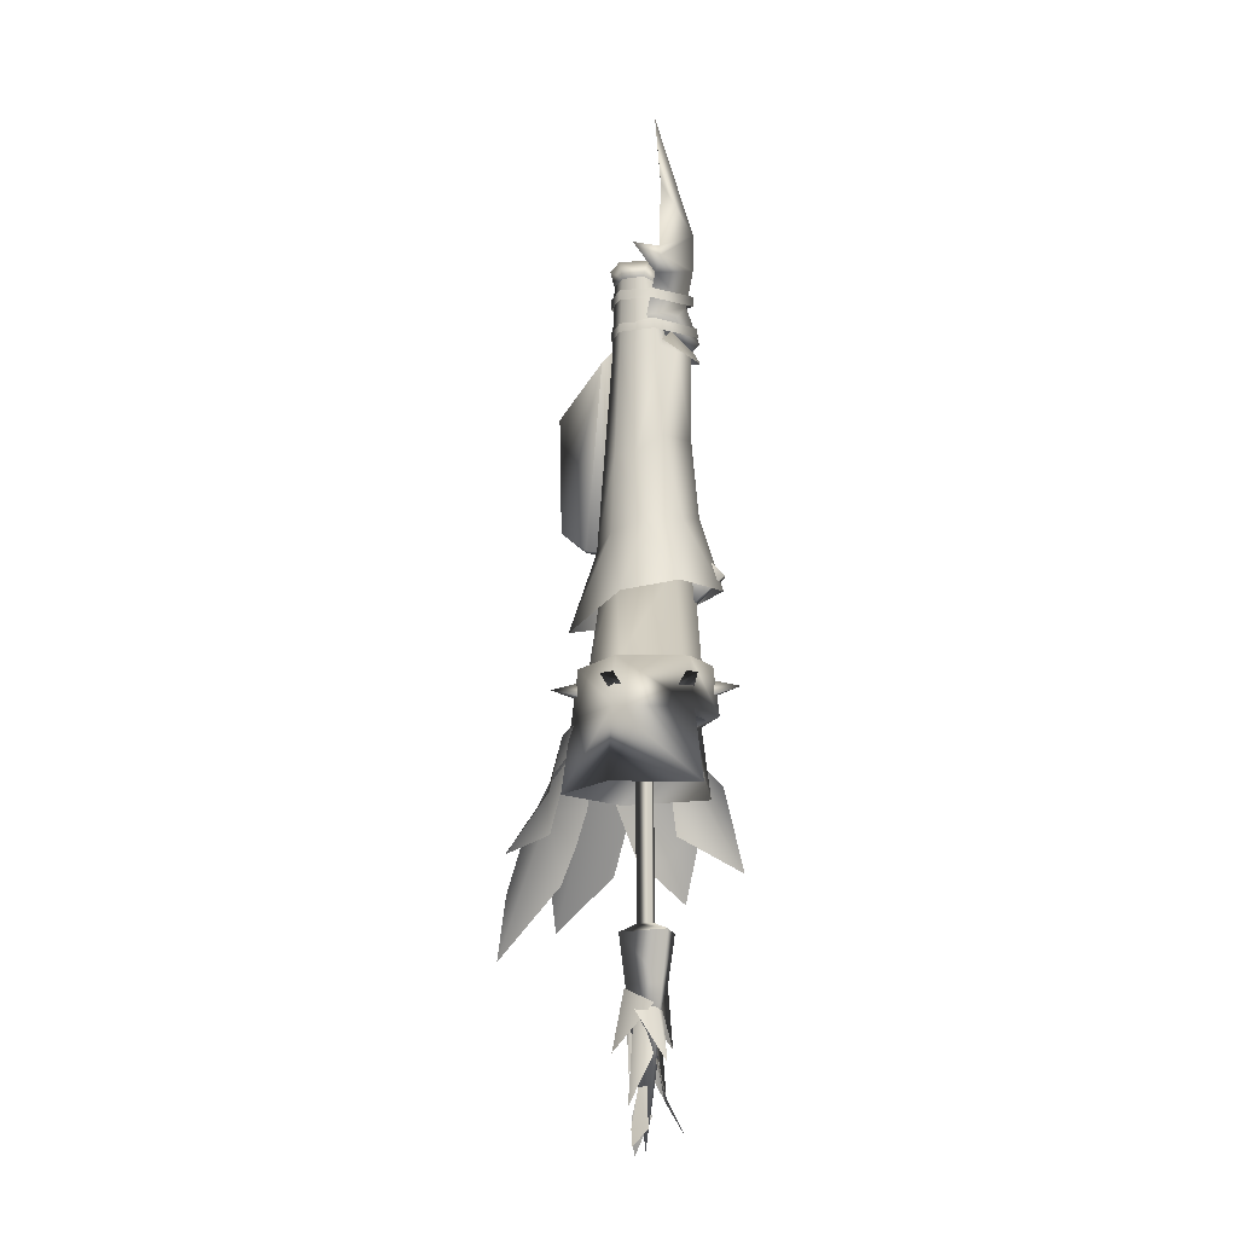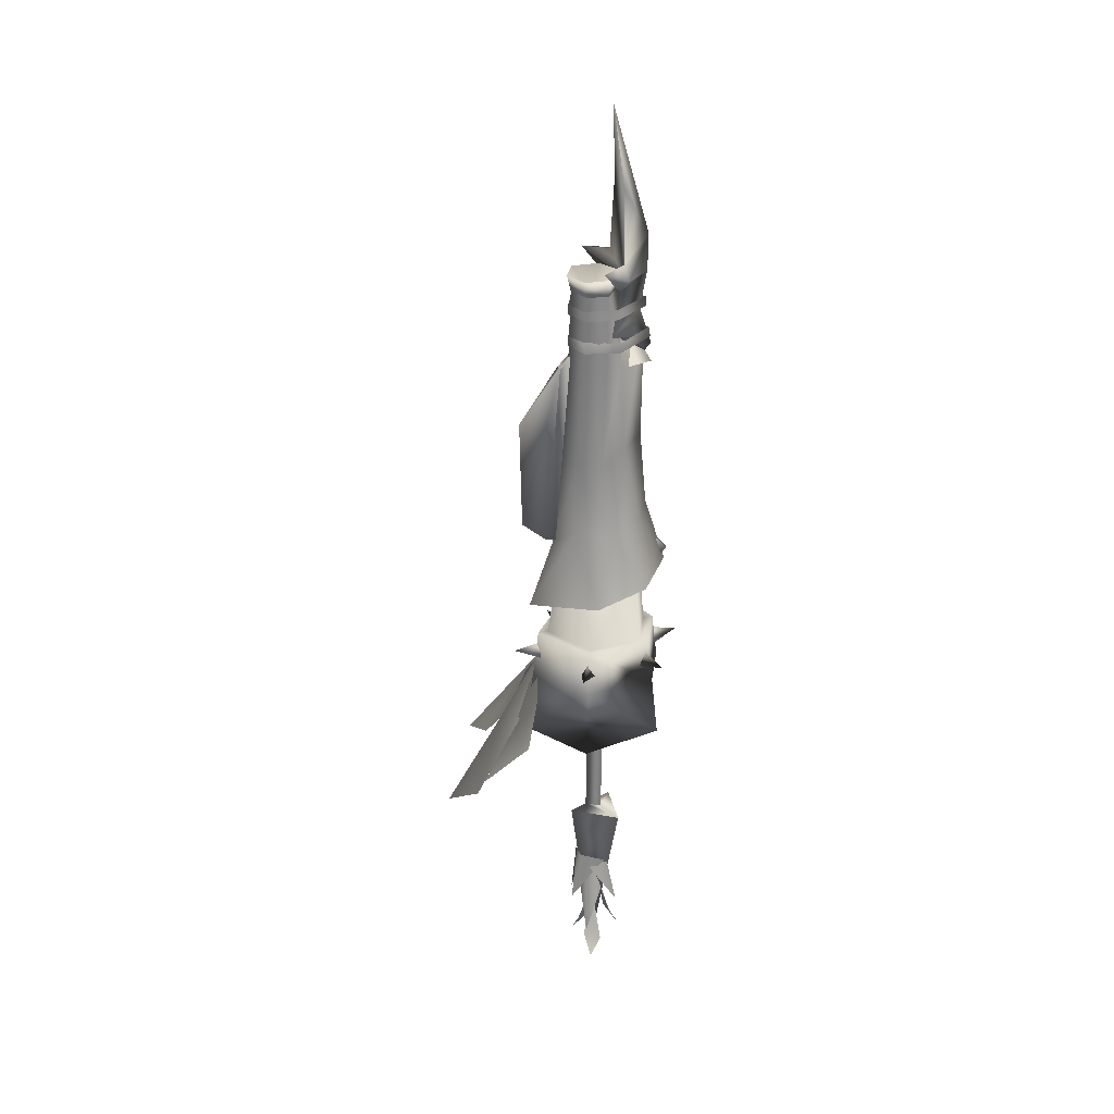
<metadata>
{"format":"obj","ext":"obj","renderer":"f3d","projection":"perspective","resolution":1024,"background":"white","views":[{"elev":-14.7,"azim":-84.1,"up":"+Z"},{"elev":30.0,"azim":-105.0,"up":"+Z"}]}
</metadata>
<code>
g mesh00
v -0.0227 23.19 46.01
v 17.53 6.858 45.95
v 19.77 8.199 46.01
v -0.0227 23.19 46.01
v -21.58 8.929 28.46
v -19.82 8.199 46.01
v -0.0227 19.4 45.95
v 10.52 9.128 77.71
v 17.53 6.858 45.95
v -10.57 9.128 77.71
v -0.0227 19.4 45.95
v -17.57 6.858 45.95
v 17.53 6.858 45.95
v 13.24 -11.55 77.71
v 14.52 -13.72 45.95
v -16.53 -15.03 41.08
v -25.14 -19.61 38.16
v -14.94 -17.52 35.23
v 14.52 35.04 -0.7326
v 28.09 32.21 -24.48
v 30.31 54.74 -50.36
v -0.0227 -23.19 46.01
v -14.56 -13.72 45.95
v -16.42 -16.4 46.01
v -0.5373 3.478 26.91
v 0.4011 3.251 -41.01
v -2.772 -2.255 -41.01
v 16.38 -16.4 46.01
v 21.54 8.929 28.46
v 19.77 8.199 46.01
v 5.146 -2.71 -68.99
v 8.745 6.823 -89.71
v 6.321 5.633 -68.24
v 11.49 -5.611 -99.31
v 4.092 3.779 -81.74
v 4.482 -4.514 -76.58
v -2.702 -3.319 -81.11
v 11.49 -5.611 -99.31
v 7.585 -8.094 -81.7
v 6.168 3.922 -65.85
v 6.323 -6.607 -61.42
v -4.335 -4.566 -65.89
v 7.585 -8.094 -81.7
v -9.212 5.23 -100.6
v -2.978 -3.49 -81.73
v -2.295 3.884 -69.16
v 4.274 4.661 -83.31
v -9.212 5.23 -100.6
v -0.0227 19.4 45.95
v -19.82 8.199 46.01
v -17.57 6.858 45.95
v -14.56 -13.72 45.95
v -17.57 6.858 45.95
v -16.42 -16.4 46.01
v -19.82 8.199 46.01
v 0.6054 7.043 -60.97
v 6.56 -6.559 -61.14
v 0.246 0.4176 -114.4
v -6.807 -5.83 -61.02
v 0.6054 7.043 -60.97
v -16.94 10.5 35.23
v -19.72 5.324 35.57
v -27.14 12.6 38.16
v -9.169 -7.922 -43.7
v -6.807 -5.83 -61.02
v 8.686 -8.907 -43.7
v 6.56 -6.559 -61.14
v 8.745 6.823 -89.71
v -1.78 6.405 -67.88
v 8.686 -8.907 -43.7
v 6.56 -6.559 -61.14
v 0.7322 9.253 -43.7
v 0.6054 7.043 -60.97
v -9.169 -7.922 -43.7
v 0.7322 9.253 -43.7
v -6.807 -5.83 -61.02
v 0.6054 7.043 -60.97
v 3.952 5.981 -66.63
v -5.992 10.79 -83.46
v -5.799 6.764 -62.56
v -5.992 10.79 -83.46
v -5.718 -3.014 -67.34
v -5.492 4.805 -67.38
v -8.399 -7.507 -86.65
v -5.5 -4.574 -68.89
v -17.88 -17.86 28.46
v -21.58 8.929 28.46
v -17.09 -20.79 3.123
v 14.57 -14.69 27.28
v 17.53 -21.05 2.938
v 17.84 -17.86 28.46
v 17.84 -17.86 28.46
v -0.0227 -25.26 28.46
v 14.57 -14.69 27.28
v -0.0227 -20.74 27.28
v -0.0227 -25.26 28.46
v -17.88 -17.86 28.46
v -0.0227 -20.74 27.28
v -14.61 -14.69 27.28
v -17.88 -17.86 28.46
v -17.09 -20.79 3.123
v -14.61 -14.69 27.28
v -14.56 -13.72 45.95
v -0.0227 -19.4 45.95
v -13.29 -11.55 77.71
v -0.0227 -17.05 77.71
v 10.52 9.128 77.71
v -0.0227 14.62 77.71
v -0.0227 0 77.79
v -10.57 9.128 77.71
v -0.0227 25.26 28.46
v 19.77 8.199 46.01
v 21.54 8.929 28.46
v 14.52 -13.72 45.95
v -0.0227 -19.4 45.95
v -0.0227 -17.05 77.71
v -0.0227 14.62 77.71
v -13.29 -11.55 77.71
v -10.57 9.128 77.71
v -0.0227 14.62 77.71
v 13.24 -11.55 77.71
v 10.52 9.128 77.71
v 0.246 0.4176 26.73
v -14.61 -14.69 27.28
v -24.28 10.44 2.684
v -17.09 -20.79 3.123
v 14.57 -14.69 27.28
v -0.0227 -20.74 27.28
v 0.246 0.4176 26.73
v -14.61 -14.69 27.28
v -13.29 -11.55 77.71
v -0.0227 -17.05 77.71
v 13.24 -11.55 77.71
v -17.57 6.858 45.95
v -14.56 -13.72 45.95
v -0.0227 28.81 2.684
v 24.24 10.44 2.684
v 14.57 -14.69 27.28
v 17.53 -21.05 2.938
v 2.889 22.92 35.74
v 0.1646 32.74 39
v 0.02649 22.81 41.25
v -2.984 23.02 36.09
v 2.889 22.92 35.74
v -2.984 23.02 36.09
v 0.1646 32.74 39
v -8.399 -7.507 -86.65
v 0.3311 -5.307 -69.4
v -25.14 -19.61 38.16
v -17.72 -12.34 35.57
v -14.94 -17.52 35.23
v -17.72 -12.34 35.57
v -2.863 -23.04 35.26
v 0.005676 -32.72 38.9
v -0.005676 -22.82 41.15
v 3.01 -22.93 35.99
v -2.863 -23.04 35.26
v 3.01 -22.93 35.99
v 0.005676 -32.72 38.9
v 14.94 -17.52 35.23
v 25.14 -19.61 38.16
v 16.53 -15.03 41.08
v 17.72 -12.34 35.57
v 14.94 -17.52 35.23
v 17.72 -12.34 35.57
v 25.14 -19.61 38.16
v -19.72 5.324 35.57
v -18.53 8.017 41.08
v -27.14 12.6 38.16
v -16.94 10.5 35.23
v 27.65 27.03 -11.21
v 4.781 47.78 -30.53
v -1.5 40.17 -8.891
v -2.13 30.84 9.524
v 12.62 17.49 32.09
v 24.86 22.71 1.612
v 50.17 -3.959 -12.26
v 39.24 6.565 -14.62
v 38.66 3.279 9.547
v 28.43 15.08 8.961
v 22.13 1.752 32.47
v 27.14 12.6 38.16
v 19.72 5.324 35.57
v 16.94 10.5 35.23
v -4.552 46.83 -18.02
v -13.72 30.86 1.35
v -0.5827 33.45 3.193
v -11.46 26.83 20.74
v 3.867 22.83 29.33
v 1.97 0.09522 -92.33
v 0.9271 2.22 -91.76
v 5.689 -1.173 -103.2
v 3.061 5.18 -104
v 12.13 5.212 -116.1
v 21.23 -4.188 30.29
v 33.56 -13.83 11.37
v 33.23 -7.778 -6.956
v 7.063 29.26 6.524
v 6.342 33.34 -9.986
v -11.2 3.861 -113.2
v -3.892 4.627 -107.4
v -8.155 -1.253 -107.5
v -1.196 2.618 -94.24
v -2.189 -0.3675 -93.76
v 25.2 -24.91 8.621
v 37.62 -31.31 -19.88
v 62 38.39 -37.17
v 35.42 37.03 -22.12
v 32.15 22.87 6.763
v 21.89 31.13 -4.874
v 16.73 24.05 18.08
v 16.94 11.1 33.14
v 33 5.798 18.03
v -1.708 -5.648 78.45
v -1.708 -17.03 88.98
v 1.663 -5.648 78.45
v 1.663 -17.03 88.98
v -1.708 -16.17 67.07
v -1.708 -5.648 78.45
v 1.663 -16.17 67.07
v 1.663 -5.648 78.45
v -1.708 -17.03 88.98
v -1.708 -27.56 77.59
v 1.663 -17.03 88.98
v 1.663 -27.56 77.59
v -1.708 -27.56 77.59
v -1.708 -17.03 88.98
v -1.708 -16.17 67.07
v -1.708 -5.648 78.45
v -1.708 -27.56 77.59
v -1.708 -16.17 67.07
v 1.663 -27.56 77.59
v 1.663 -16.17 67.07
v 1.663 -16.17 67.07
v 1.663 -5.648 78.45
v 1.663 -27.56 77.59
v 1.663 -17.03 88.98
v -2.314 -0.3258 -93.74
v -1.281 2.629 -94.23
v -8.308 -1.168 -107.4
v -4.098 4.694 -107.3
v -11.23 3.892 -113.2
v 12.22 5.336 -116
v 3.194 5.22 -104
v 5.909 -1.129 -103.2
v 1.024 2.254 -91.78
v 2.272 -0.137 -92.21
v 16.94 10.5 35.23
v 18.53 8.017 41.08
v 27.14 12.6 38.16
v 19.72 5.324 35.57
v 42.17 9.008 3.555
v 54.71 16.54 -18.09
v 0.4806 -12.43 -109.6
v 2.861 -5.692 -98.41
v -2.942 -6.609 -97.49
v 2.043 -2.898 -82.64
v -1.063 -2.342 -82.57
v -1.09 -2.215 -82.53
v 1.36 -2.797 -82.61
v -2.885 -6.488 -97.58
v 2.899 -5.55 -98.44
v 0.4598 -12.34 -109.7
v -0.0227 -19.4 45.95
v 16.38 -16.4 46.01
v 14.52 -13.72 45.95
v 19.77 8.199 46.01
v 17.53 6.858 45.95
v 0.4011 3.251 -41.01
v -9.169 -7.922 -43.7
v -2.772 -2.255 -41.01
v 8.686 -8.907 -43.7
v 2.952 -2.571 -41.01
v 0.7322 9.253 -43.7
v 2.952 -2.571 -41.01
v 1.218 -2.661 26.91
v -2.961 -2.422 26.92
v 17.84 -17.86 28.46
v 17.53 -21.05 2.938
v 21.54 8.929 28.46
v 24.24 10.44 2.684
v -0.0227 25.26 28.46
v -0.0227 28.81 2.684
v -24.28 10.44 2.684
v 17.84 -17.86 28.46
v -0.0227 -23.19 46.01
v -0.0227 -25.26 28.46
v -16.42 -16.4 46.01
v -17.88 -17.86 28.46
v -19.82 8.199 46.01
v -21.58 8.929 28.46
v 27.67 -10.23 22.19
v 43.75 -16.47 -0.4164
v 60.88 -8.837 -27.72
f 1 2 3
f 4 5 6
f 7 8 9
f 10 11 12
f 13 14 15
f 16 17 18
f 19 20 21
f 22 23 24
f 25 26 27
f 28 29 30
f 31 32 33
f 34 35 36
f 37 38 36
f 39 40 41
f 42 43 41
f 44 45 46
f 47 48 46
f 2 1 49
f 49 1 50
f 49 50 51
f 52 53 54
f 54 53 55
f 56 57 58
f 58 57 59
f 58 59 60
f 61 62 63
f 64 65 66
f 66 65 67
f 68 69 33
f 70 71 72
f 72 71 73
f 74 75 76
f 76 75 77
f 78 79 80
f 81 82 80
f 83 84 85
f 86 87 88
f 89 90 91
f 92 93 94
f 94 93 95
f 96 97 98
f 98 97 99
f 100 101 102
f 103 104 105
f 105 104 106
f 107 108 109
f 109 108 110
f 5 4 111
f 111 4 112
f 111 112 113
f 114 14 115
f 115 14 116
f 8 7 117
f 118 109 119
f 11 10 120
f 121 122 109
f 14 13 8
f 123 124 125
f 125 124 126
f 127 128 129
f 129 128 130
f 131 132 109
f 109 132 133
f 10 134 105
f 105 134 135
f 125 136 123
f 123 136 137
f 123 137 138
f 138 137 139
f 140 141 142
f 142 141 143
f 144 145 146
f 147 148 85
f 149 150 151
f 17 16 152
f 153 154 155
f 155 154 156
f 157 158 159
f 160 161 162
f 162 161 163
f 164 165 166
f 167 168 169
f 169 168 170
f 20 19 171
f 21 172 19
f 19 172 173
f 19 173 174
f 174 175 19
f 19 175 176
f 19 176 171
f 177 178 179
f 179 178 180
f 179 180 181
f 182 183 184
f 185 186 187
f 187 186 188
f 187 188 189
f 190 191 192
f 192 191 193
f 192 193 194
f 195 196 197
f 189 198 187
f 187 198 199
f 187 199 185
f 200 201 202
f 202 201 203
f 202 203 204
f 195 205 196
f 196 205 206
f 196 206 197
f 207 208 209
f 209 208 210
f 210 211 209
f 209 211 212
f 209 212 213
f 214 215 216
f 216 215 217
f 218 219 220
f 220 219 221
f 222 223 224
f 224 223 225
f 226 227 228
f 228 227 229
f 230 231 232
f 232 231 233
f 234 235 236
f 236 235 237
f 238 239 240
f 240 239 241
f 240 241 242
f 243 244 245
f 245 244 246
f 245 246 247
f 248 249 250
f 250 249 251
f 213 252 209
f 209 252 253
f 209 253 207
f 254 255 256
f 256 255 257
f 256 257 258
f 259 260 261
f 261 260 262
f 261 262 263
f 23 22 264
f 264 22 265
f 264 265 266
f 266 265 267
f 266 267 268
f 269 270 271
f 271 270 272
f 271 272 273
f 273 272 274
f 273 274 269
f 269 274 270
f 26 25 275
f 275 25 276
f 275 276 27
f 27 276 277
f 27 277 25
f 278 279 280
f 280 279 281
f 280 281 282
f 282 281 283
f 282 283 87
f 87 283 284
f 87 284 88
f 29 28 285
f 285 28 286
f 285 286 287
f 287 286 288
f 287 288 289
f 289 288 290
f 289 290 291
f 181 292 179
f 179 292 293
f 179 293 177
f 177 293 294
f 177 294 178
v -0.0227 13.66 99.35
v -0.0227 16.42 78.35
v -11.94 10.29 78.35
v -0.0227 -9.004 190
v -10.28 -1.734 171.3
v -8.991 -4.841 187.8
v 11.97 1.057 160.1
v 7.383 8.05 161.6
v 10.61 0.4778 161.6
v 0 -15.07 177.7
v -8.991 -4.841 187.8
v -10.28 -1.734 171.3
v -5.222 8.426 105.5
v -8.662 -2.15 192.5
v -0.0227 -6.343 186.4
v -0.0227 -7.417 192.5
v 0.1873 26.47 58.99
v -0.0227 17.24 86.01
v 8.198 10.86 92.51
v 0 -17.59 191.5
v 12.43 -7.197 192.9
v 0 -17.8 205.3
v 6.374 -10.2 169.4
v 0 -5.555 167.6
v 10.25 -1.736 171.3
v 8.991 -4.841 187.8
v 8.951 -6.236 198
v 0 -17.8 205.3
v 6.202 -6.722 224
v 0 -4.186 252.7
v 0 -15.07 177.7
v 0 -19.72 163.3
v 0 -14.5 157.8
v 1.548 20.43 87.78
v -0.1873 29.21 94.81
v 1.48 14.99 157.3
v 23.9 5.849 67.29
v 9.729 -3.715 181.6
v 8.191 8.186 177.8
v 8.009 8.052 181.6
v 11.89 10.29 78.35
v -0.0227 -6.343 186.4
v -8.951 -0.6883 186.5
v -7.644 -6.25 160
v -6.397 -10.2 169.4
v -8.951 -6.236 198
v -6.225 -6.722 224
v -11.94 10.29 78.35
v -0.0227 16.42 78.35
v -0.0227 -1.719 78.35
v 11.89 10.29 78.35
v 14.6 -12.67 78.35
v 0 -5.555 167.6
v 9.078 -4.876 187.7
v 10.25 -1.736 171.3
v -0.0227 -7.417 192.5
v 8.616 -2.15 192.5
v -0.0227 2.756 182.8
v 8.465 7.999 192.5
v -0.0227 12.14 192.5
v -8.243 10.86 92.51
v -7.88 9.639 120.2
v -0.0227 17.24 86.01
v -0.0227 -9.004 190
v -14.83 2.616 197.3
v -8.991 -4.841 187.8
v 9.078 -4.876 187.7
v 14.77 2.614 197.3
v 8.976 -6.199 197.7
v 1.548 20.43 87.78
v -1.44 20.37 87.77
v 10.5 0.2773 160.2
v 11.6 1.63 119.2
v 9.225 0.5596 119.2
v -1.445 11.11 161.5
v 1.542 11.16 161.5
v -1.508 14.93 157.3
v 1.48 14.99 157.3
v 7.309 7.883 160.2
v 5.551 8.184 119.2
v 7.928 9.255 119.2
v 9.225 0.5596 119.2
v 11.6 1.63 119.2
v -8.51 7.999 192.5
v -8.662 -2.15 192.5
v -0.0227 14.46 120.2
v -0.0227 11.52 160.1
v -7.36 7.893 159.9
v 5.177 8.426 105.5
v 7.827 1.978 108.6
v 14.6 -12.67 78.35
v -0.01324 -9.933 131.9
v 10.5 0.2773 160.2
v 9.225 0.5596 119.2
v 7.309 7.883 160.2
v 5.551 8.184 119.2
v -0.0227 -18.8 78.35
v -14.65 -12.67 78.35
v 7.63 3.684 160.1
v 10.61 0.4778 158.6
v 10.61 0.4778 161.6
v 7.383 8.05 161.6
v 7.383 8.05 158.6
v -7.644 -6.25 160
v -0.0227 -7.955 168.8
v -0.0227 -6.343 186.4
v 7.587 -6.243 160
v 8.906 -0.6883 186.5
v -0.0227 -6.343 186.4
v -12.43 -7.197 192.9
v 6.374 -10.2 169.4
v 0 -14.5 157.8
v -0.02081 -10.07 162.2
v -6.397 -10.2 169.4
v 0 -5.555 167.6
v 7.587 -6.243 160
v -0.0227 -6.343 186.4
v -0.0227 -7.955 168.8
v 10.61 0.4778 161.6
v 10.61 0.4778 158.6
v 11.97 1.057 160.1
v 8.747 8.632 160.1
v 7.383 8.05 158.6
v 7.383 8.05 161.6
v 8.747 8.632 160.1
v 10.61 0.4778 158.6
v 7.383 8.05 158.6
v 7.383 8.05 161.6
v 7.63 3.684 160.1
v 10.61 0.4778 161.6
v 7.383 8.05 158.6
v 10.61 0.4778 158.6
v -1.508 14.93 157.3
v 1.48 14.99 157.3
v -0.2327 30.05 136.7
v -7.644 -6.25 160
v -7.099 -12.04 158.1
v -0.0227 -7.955 168.8
v -0.0227 -16.76 160.1
v -16.62 -1.617 93.93
v -7.88 9.639 120.2
v 11.6 1.63 119.2
v 16.59 -1.838 93.66
v 7.928 9.255 119.2
v -10.51 -6.834 126.4
v -11.65 1.63 120.3
v -10.55 0.2773 160.2
v 0 -4.186 252.7
v 6.202 -6.722 224
v 8.976 -6.199 197.7
v 12.52 -7.519 160.8
v 0.1438 -11.62 170.8
v 0.1438 -19.97 156
v -13 -7.459 160.8
v -11.62 -4.579 165.8
v -11.63 -4.5 169.5
v -8.996 7.877 165.7
v -7.445 7.907 169.6
v -7.445 7.907 169.6
v -0.1741 11.77 169.4
v -8.996 7.877 165.7
v -0.1362 11.81 165.8
v -8.664 7.907 181.7
v -0.1741 11.77 181.5
v -8.996 7.877 177.9
v -0.1362 11.81 177.9
v -11.62 -4.579 165.8
v -0.001892 -19.33 165.8
v 0.005676 -18.64 169.6
v -10.05 -3.901 177.9
v -9.704 -3.822 181.7
v -8.996 7.877 177.9
v -8.664 7.907 181.7
v 0.005676 -17.49 181.7
v -0.001892 -17.53 177.9
v 10.04 -3.784 177.8
v -10.05 -3.901 177.9
v -0.001892 -17.53 177.9
v 0.005676 -17.49 181.7
v 7.765 8.052 169.5
v 8.191 8.186 165.7
v -0.1741 11.77 169.4
v -0.1362 11.81 165.8
v 11.48 -4.462 165.6
v 8.191 8.186 165.7
v 11.53 -4.394 169.5
v 7.765 8.052 169.5
v 11.48 -4.462 165.6
v -0.001892 -19.33 165.8
v 0.005676 -18.64 169.6
v 8.009 8.052 181.6
v 8.191 8.186 177.8
v -0.1741 11.77 181.5
v -0.1362 11.81 177.9
v -1.44 20.37 87.77
v 1.548 20.43 87.78
v -1.374 16.56 87.42
v 1.614 16.62 87.43
v 1.48 14.99 157.3
v 1.542 11.16 161.5
v 1.548 20.43 87.78
v 1.614 16.62 87.43
v -1.44 20.37 87.77
v -1.508 14.93 157.3
v 1.48 14.99 157.3
v -1.445 11.11 161.5
v -1.508 14.93 157.3
v -1.374 16.56 87.42
v -1.44 20.37 87.77
v 0 -19.72 163.3
v 0 -15.07 177.7
v 0 -4.186 252.7
v -6.225 -6.722 224
v 0 -17.8 205.3
v -8.951 -6.236 198
v -14.83 2.616 197.3
v -8.991 -4.841 187.8
v 14.83 2.616 197.3
v 8.951 -6.236 198
v -7.873 1.978 109.7
v -14.65 -12.67 78.35
v -0.0227 -18.8 78.35
v -0.0227 -16.43 127.3
v 7.053 -12.04 158.1
v -0.0227 -7.955 168.8
v 10.5 0.2773 160.2
v 10.49 -6.854 126.4
v 9.396 -14.12 95.91
v 19.74 -13.81 71.42
v -0.2327 -27.08 72.32
v 7.309 7.883 160.2
v -9.557 -14.01 95.92
v -0.1268 -18.97 98.72
v -8.951 -0.6883 186.5
v -10.55 0.2773 160.2
v -7.364 7.056 186.5
v -0.0227 10.65 186.5
v 7.318 7.056 186.5
v 10.5 0.2773 160.2
v -8.951 -0.6883 186.5
v -8.51 7.999 192.5
v -7.364 7.056 186.5
v -0.0227 12.14 192.5
v -0.0227 10.65 186.5
v 8.465 7.999 192.5
v 7.318 7.056 186.5
v 8.616 -2.15 192.5
v 8.906 -0.6883 186.5
v -0.0227 -7.417 192.5
v -23.77 6.208 67.29
v -20.1 -13.6 71.42
v 7.587 -6.243 160
f 295 296 297
f 298 299 300
f 301 302 303
f 304 305 306
f 297 307 295
f 308 309 310
f 311 312 313
f 314 315 316
f 317 318 319
f 319 320 304
f 315 321 322
f 322 321 323
f 322 323 324
f 319 325 317
f 317 325 326
f 317 326 327
f 328 329 330
f 331 311 313
f 332 333 334
f 296 295 335
f 336 337 338
f 306 318 339
f 340 341 298
f 342 343 344
f 344 343 345
f 344 345 346
f 299 298 347
f 347 298 348
f 347 348 349
f 350 351 352
f 352 351 353
f 352 353 354
f 355 356 357
f 340 358 359
f 359 358 360
f 361 358 362
f 362 358 363
f 364 365 329
f 366 367 368
f 369 370 371
f 371 370 372
f 373 374 375
f 375 374 376
f 375 376 377
f 354 378 352
f 352 378 379
f 352 379 350
f 313 357 380
f 380 357 356
f 380 356 381
f 381 356 382
f 295 383 335
f 335 383 384
f 335 384 385
f 385 384 386
f 387 388 389
f 389 388 390
f 346 391 344
f 344 391 392
f 344 392 342
f 393 394 395
f 393 396 397
f 398 399 400
f 401 402 403
f 305 314 404
f 404 314 322
f 405 406 407
f 407 406 408
f 407 408 409
f 410 411 412
f 413 414 415
f 416 417 418
f 302 301 419
f 419 301 420
f 419 420 421
f 422 423 424
f 423 425 426
f 427 428 429
f 430 431 432
f 432 431 433
f 355 434 435
f 436 437 438
f 439 338 440
f 440 338 441
f 440 441 382
f 341 442 298
f 298 442 443
f 298 443 444
f 445 446 447
f 447 446 448
f 449 450 451
f 451 450 452
f 453 454 455
f 455 454 456
f 457 458 459
f 459 458 460
f 461 462 450
f 450 462 463
f 464 465 466
f 466 465 467
f 468 469 332
f 332 469 470
f 332 470 333
f 471 472 465
f 465 472 473
f 474 475 476
f 476 475 477
f 478 479 480
f 480 479 481
f 482 480 483
f 483 480 484
f 485 486 487
f 487 486 488
f 489 490 491
f 491 490 492
f 493 494 495
f 495 494 496
f 497 498 329
f 329 498 429
f 329 429 499
f 500 501 502
f 502 501 503
f 406 504 339
f 339 504 505
f 339 505 306
f 506 507 508
f 508 507 509
f 508 509 404
f 404 509 510
f 404 510 511
f 305 304 314
f 314 304 320
f 314 320 315
f 315 320 512
f 315 512 513
f 307 297 514
f 514 297 515
f 514 515 386
f 386 515 516
f 386 516 385
f 430 439 431
f 431 439 517
f 431 517 433
f 433 517 518
f 433 518 519
f 520 401 436
f 436 401 521
f 436 521 437
f 437 521 522
f 437 522 523
f 523 522 524
f 381 525 380
f 380 525 438
f 380 438 313
f 313 438 437
f 313 437 331
f 331 437 523
f 382 435 440
f 440 435 434
f 440 434 439
f 439 434 526
f 439 526 517
f 517 526 527
f 338 528 529
f 529 528 530
f 529 530 382
f 382 530 531
f 382 531 381
f 381 531 532
f 381 532 525
f 525 532 402
f 525 402 533
f 533 402 401
f 309 308 534
f 534 308 535
f 534 535 536
f 536 535 537
f 536 537 538
f 538 537 539
f 538 539 540
f 540 539 541
f 540 541 542
f 542 541 543
f 542 543 309
f 312 311 355
f 355 311 544
f 355 544 434
f 434 544 545
f 434 545 526
f 526 545 524
f 526 524 527
f 527 524 522
f 527 522 517
f 517 522 521
f 517 521 518
f 518 521 546
f 518 546 519
v 7.339 7.808 160
v 7.958 9.18 119.1
v 7.046 8.769 119
v 7.046 8.769 119
v 10.72 1.144 119
v 7.339 7.808 160
v 10.53 0.2021 160
v 11.63 1.555 119.1
v 10.53 0.2021 160
v 10.72 1.144 119
v 7.958 9.18 119.1
v 11.63 1.555 119.1
v 7.046 8.769 119
v 10.72 1.144 119
v 10.53 0.2021 160
v 11.63 1.555 119.1
v 7.339 7.808 160
v 7.958 9.18 119.1
f 547 548 549
f 550 551 552
f 552 551 553
f 554 555 556
f 557 558 559
f 559 558 560
f 561 562 563
f 563 562 564
g mesh01

</code>
